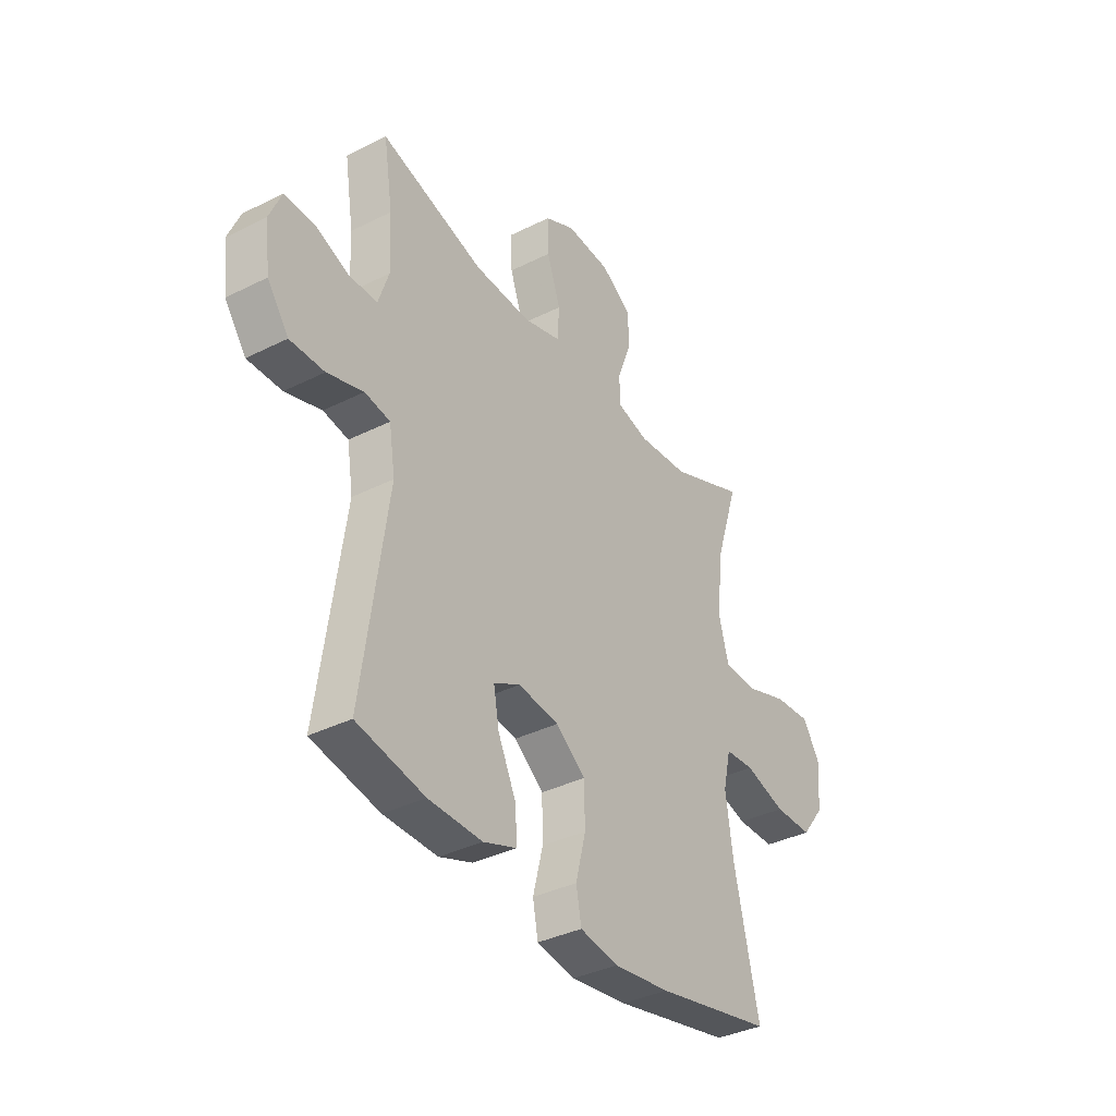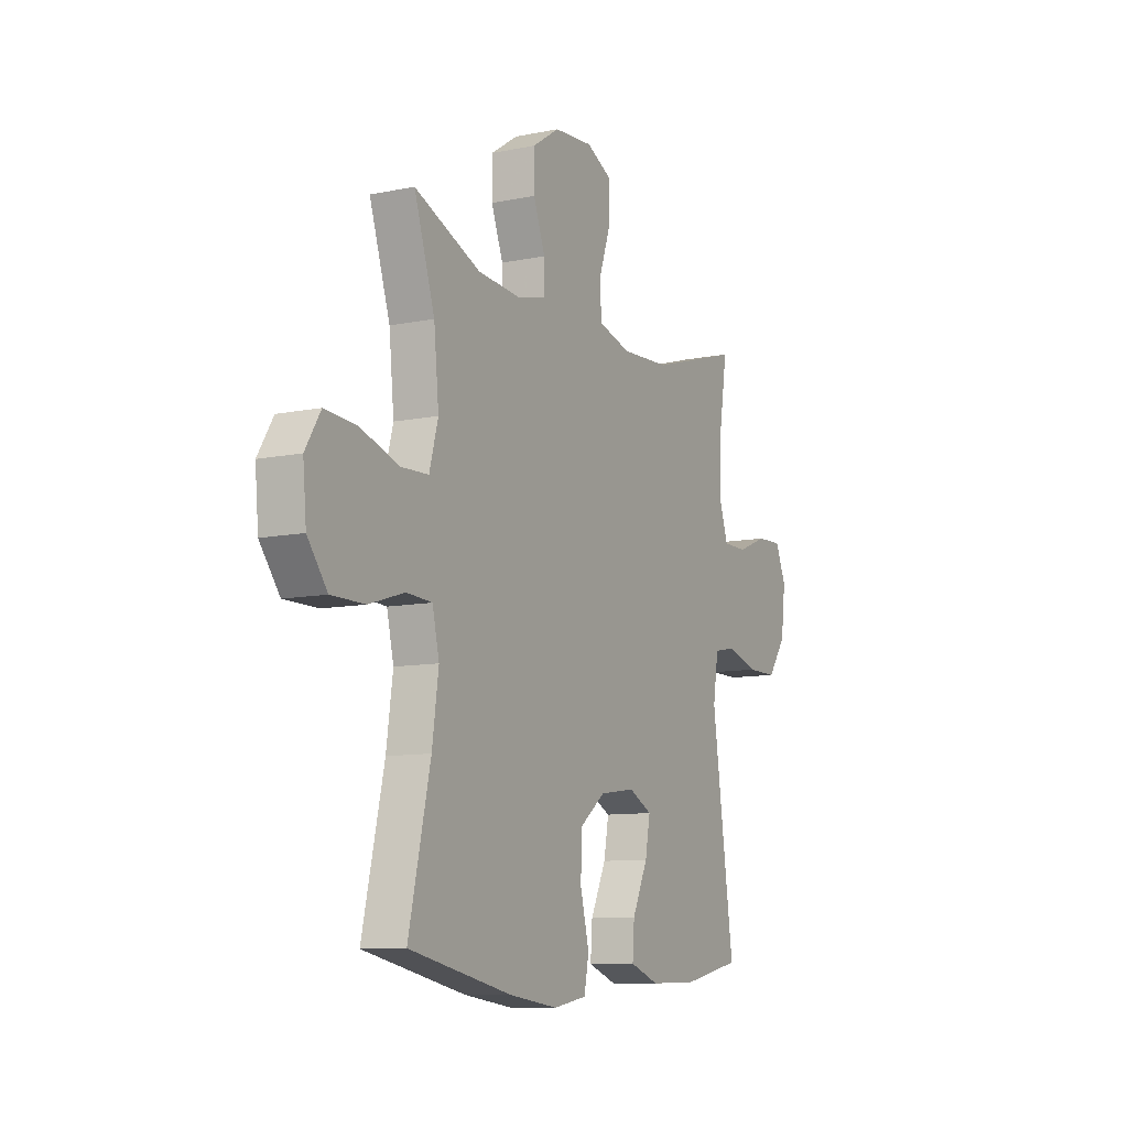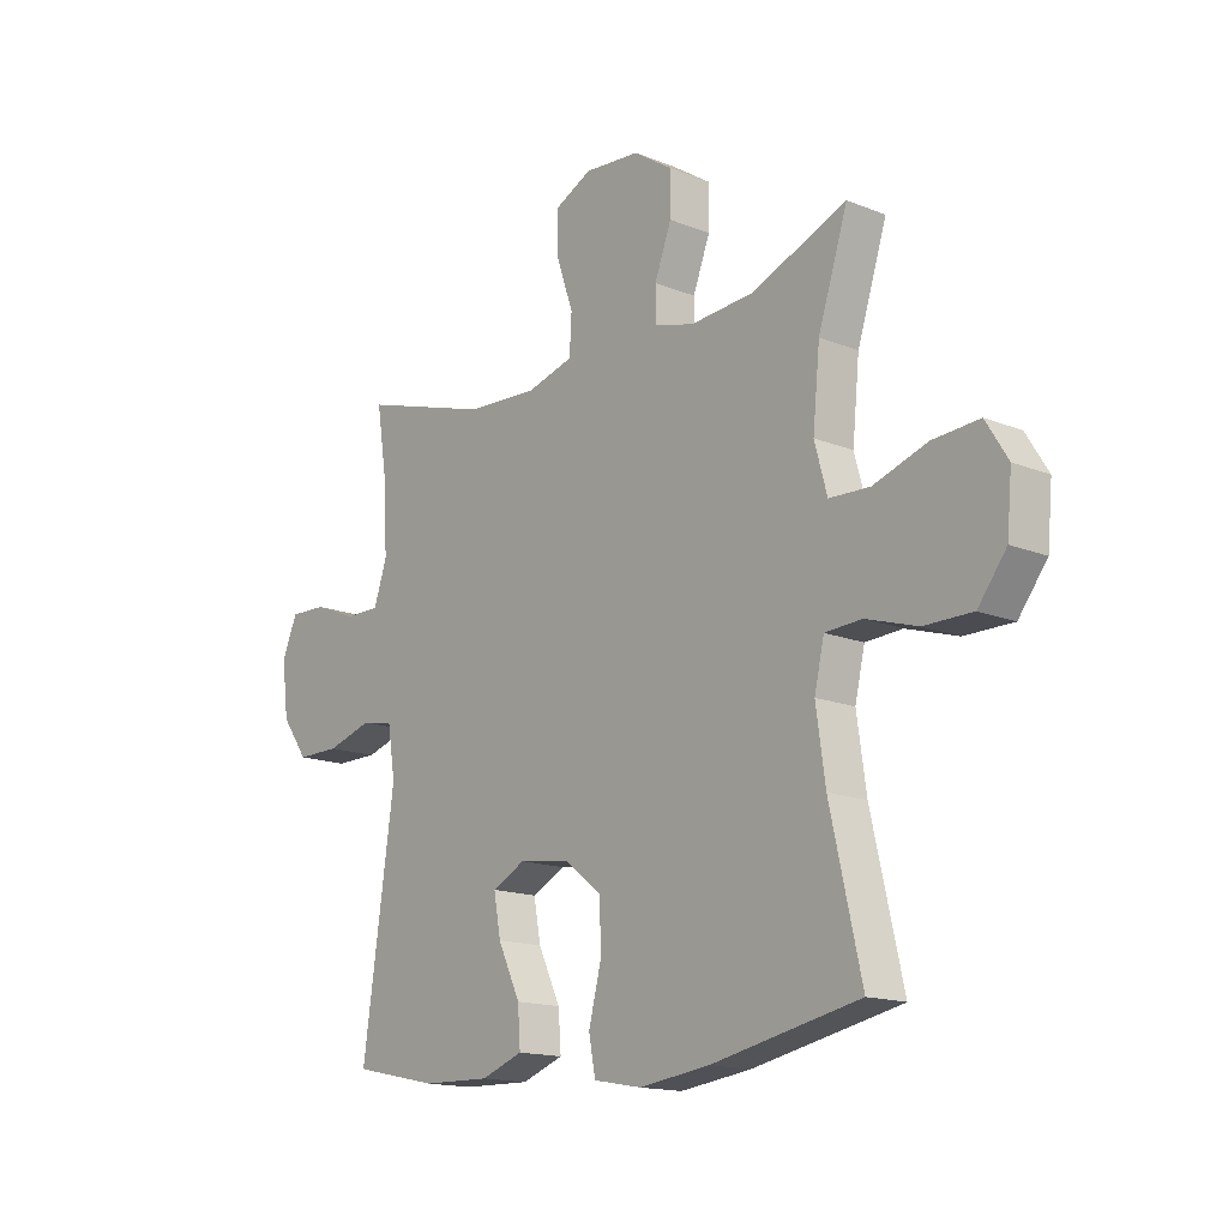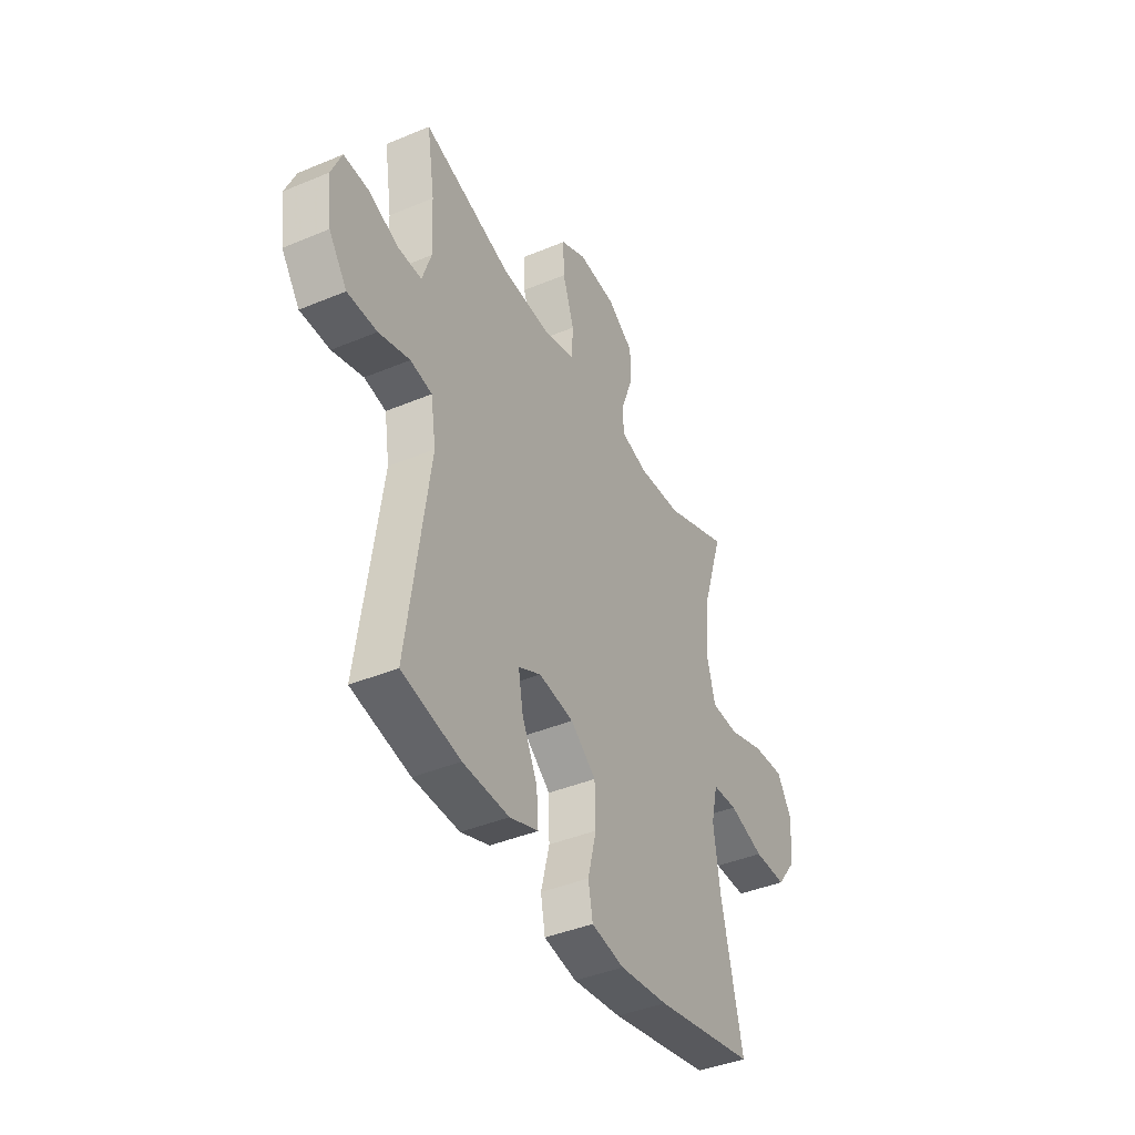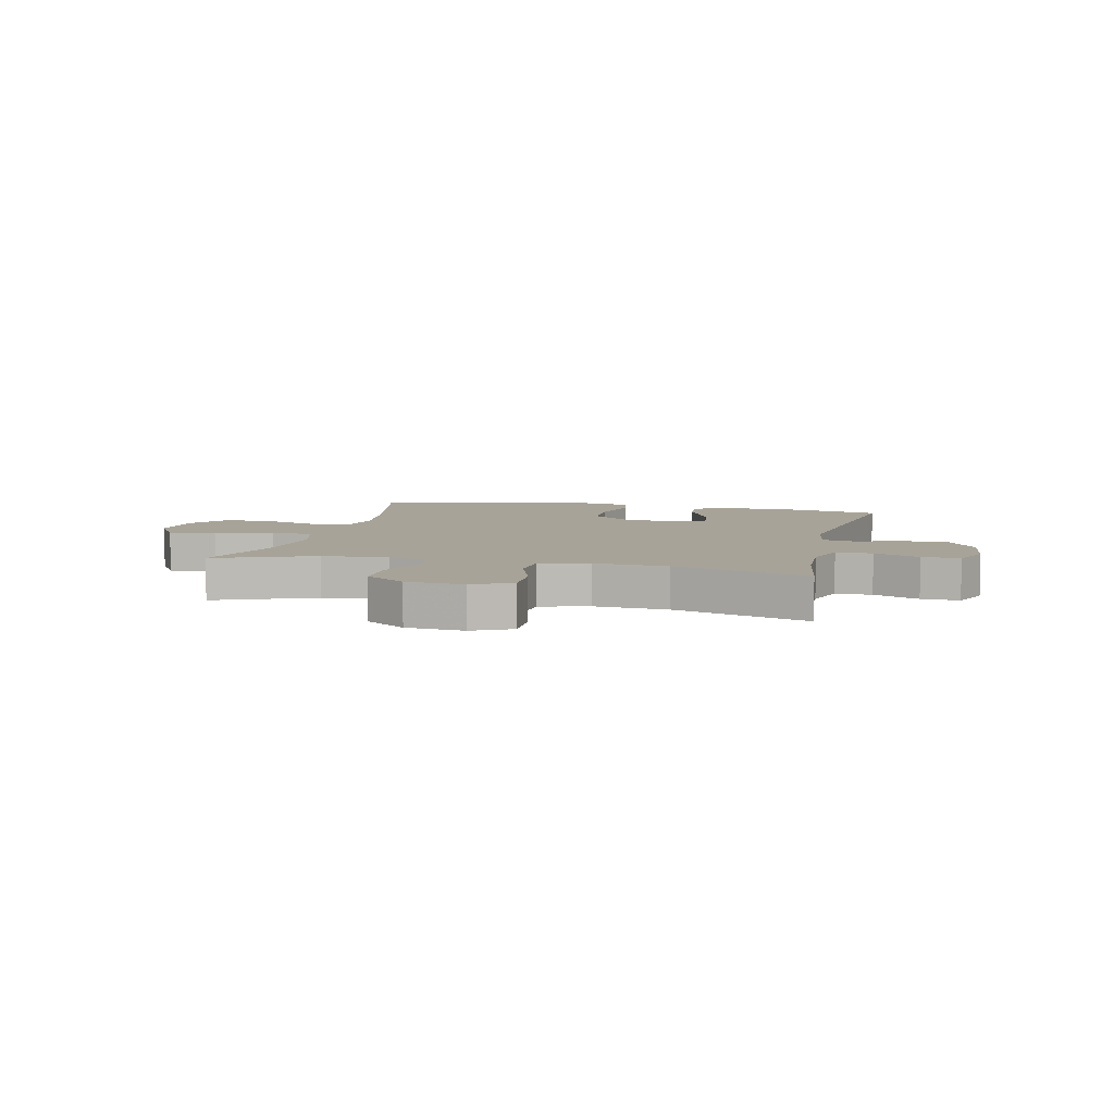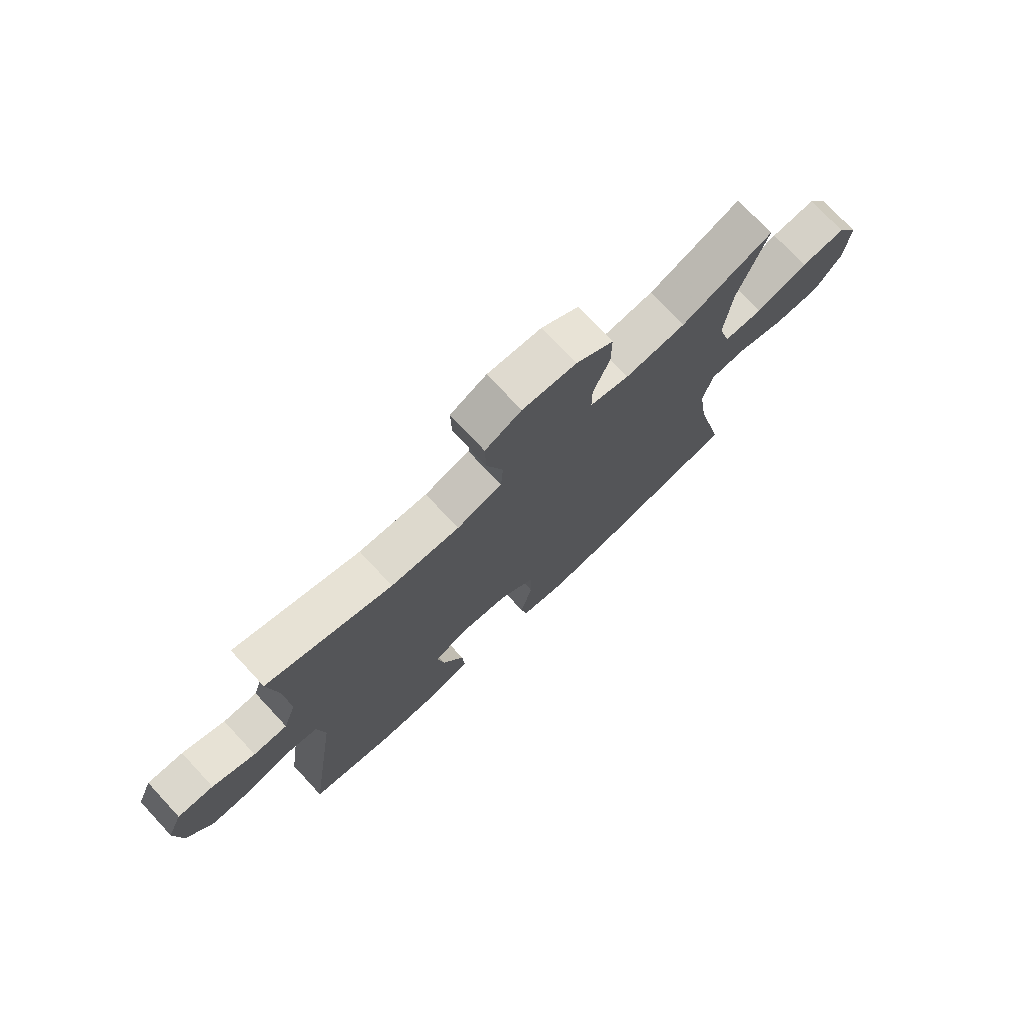
<metadata>
{"format":"obj","ext":"obj","renderer":"f3d","projection":"perspective","resolution":1024,"background":"white","views":[{"elev":-36.4,"azim":123.2,"up":"+Z"},{"elev":-9.9,"azim":-62.2,"up":"+Z"},{"elev":-15.4,"azim":-130.4,"up":"+Z"},{"elev":-41.3,"azim":116.9,"up":"+Z"},{"elev":6.9,"azim":13.4,"up":"+Y"},{"elev":74.5,"azim":137.0,"up":"+Z"}]}
</metadata>
<code>
v 0.5 0.07 -0.5
v 0.344 0.07 -0.533
v 0.22 0.07 -0.536
v 0.143 0.07 -0.508
v 0.148 0.07 -0.44
v 0.189 0.07 -0.353
v 0.202 0.07 -0.282
v 0.141 0.07 -0.251
v 0.047 0.07 -0.264
v -0.021 0.07 -0.317
v -0.023 0.07 -0.402
v 0 0.07 -0.493
v -0.012 0.07 -0.557
v -0.1 0.07 -0.573
v -0.23 0.07 -0.556
v -0.5 0.07 -0.5
v -0.443 0.07 -0.249
v -0.426 0.07 -0.129
v -0.444 0.07 -0.051
v -0.511 0.07 -0.047
v -0.605 0.07 -0.076
v -0.693 0.07 -0.076
v -0.745 0.07 -0.008
v -0.754 0.07 0.089
v -0.714 0.07 0.154
v -0.629 0.07 0.148
v -0.53 0.07 0.115
v -0.456 0.07 0.118
v -0.433 0.07 0.202
v -0.446 0.07 0.332
v -0.5 0.07 0.5
v -0.326 0.07 0.429
v -0.21 0.07 0.42
v -0.136 0.07 0.44
v -0.136 0.07 0.501
v -0.167 0.07 0.583
v -0.167 0.07 0.659
v -0.096 0.07 0.706
v 0.006 0.07 0.714
v 0.075 0.07 0.68
v 0.073 0.07 0.604
v 0.042 0.07 0.514
v 0.046 0.07 0.445
v 0.132 0.07 0.421
v 0.262 0.07 0.428
v 0.5 0.07 0.5
v 0.479 0.07 0.366
v 0.474 0.07 0.252
v 0.498 0.07 0.18
v 0.562 0.07 0.18
v 0.642 0.07 0.212
v 0.709 0.07 0.214
v 0.737 0.07 0.148
v 0.725 0.07 0.051
v 0.676 0.07 -0.017
v 0.597 0.07 -0.017
v 0.514 0.07 0.008
v 0.456 0.07 -0.003
v 0.442 0.07 -0.092
v 0.5 0 -0.5
v 0.344 0 -0.533
v 0.22 0 -0.536
v 0.143 0 -0.508
v 0.148 0 -0.44
v 0.189 0 -0.353
v 0.202 0 -0.282
v 0.141 0 -0.251
v 0.047 0 -0.264
v -0.021 0 -0.317
v -0.023 0 -0.402
v 0 0 -0.493
v -0.012 0 -0.557
v -0.1 0 -0.573
v -0.23 0 -0.556
v -0.5 0 -0.5
v -0.443 0 -0.249
v -0.426 0 -0.129
v -0.444 0 -0.051
v -0.511 0 -0.047
v -0.605 0 -0.076
v -0.693 0 -0.076
v -0.745 0 -0.008
v -0.754 0 0.089
v -0.714 0 0.154
v -0.629 0 0.148
v -0.53 0 0.115
v -0.456 0 0.118
v -0.433 0 0.202
v -0.446 0 0.332
v -0.5 0 0.5
v -0.326 0 0.429
v -0.21 0 0.42
v -0.136 0 0.44
v -0.136 0 0.501
v -0.167 0 0.583
v -0.167 0 0.659
v -0.096 0 0.706
v 0.006 0 0.714
v 0.075 0 0.68
v 0.073 0 0.604
v 0.042 0 0.514
v 0.046 0 0.445
v 0.132 0 0.421
v 0.262 0 0.428
v 0.5 0 0.5
v 0.479 0 0.366
v 0.474 0 0.252
v 0.498 0 0.18
v 0.562 0 0.18
v 0.642 0 0.212
v 0.709 0 0.214
v 0.737 0 0.148
v 0.725 0 0.051
v 0.676 0 -0.017
v 0.597 0 -0.017
v 0.514 0 0.008
v 0.456 0 -0.003
v 0.442 0 -0.092
f 54 55 56 57
f 54 57 58
f 53 54 58
f 50 51 52 53
f 49 50 53 58
f 48 49 58
f 47 48 58 59
f 45 46 47
f 44 45 47 59
f 39 40 41 42
f 39 42 43
f 38 39 43
f 35 36 37 38
f 34 35 38 43
f 33 34 43 44
f 30 31 32
f 29 30 32 33
f 28 29 33 44
f 24 25 26 27
f 24 27 28
f 23 24 28
f 20 21 22 23
f 19 20 23 28
f 18 19 28 44
f 14 15 16 17
f 11 12 13 14
f 10 11 14 17
f 9 10 17 18
f 3 4 5 6
f 3 6 7
f 2 3 7
f 1 2 7
f 59 1 7
f 44 59 7 8
f 8 9 18 44
f 116 115 114 113
f 117 116 113
f 117 113 112
f 112 111 110 109
f 117 112 109 108
f 117 108 107
f 118 117 107 106
f 106 105 104
f 118 106 104 103
f 101 100 99 98
f 102 101 98
f 102 98 97
f 97 96 95 94
f 102 97 94 93
f 103 102 93 92
f 91 90 89
f 92 91 89 88
f 103 92 88 87
f 86 85 84 83
f 87 86 83
f 87 83 82
f 82 81 80 79
f 87 82 79 78
f 103 87 78 77
f 76 75 74 73
f 73 72 71 70
f 76 73 70 69
f 77 76 69 68
f 65 64 63 62
f 66 65 62
f 66 62 61
f 66 61 60
f 66 60 118
f 67 66 118 103
f 103 77 68 67
f 1 60 61 2
f 2 61 62 3
f 3 62 63 4
f 4 63 64 5
f 5 64 65 6
f 6 65 66 7
f 7 66 67 8
f 8 67 68 9
f 9 68 69 10
f 10 69 70 11
f 11 70 71 12
f 12 71 72 13
f 13 72 73 14
f 14 73 74 15
f 15 74 75 16
f 16 75 76 17
f 17 76 77 18
f 18 77 78 19
f 19 78 79 20
f 20 79 80 21
f 21 80 81 22
f 22 81 82 23
f 23 82 83 24
f 24 83 84 25
f 25 84 85 26
f 26 85 86 27
f 27 86 87 28
f 28 87 88 29
f 29 88 89 30
f 30 89 90 31
f 31 90 91 32
f 32 91 92 33
f 33 92 93 34
f 34 93 94 35
f 35 94 95 36
f 36 95 96 37
f 37 96 97 38
f 38 97 98 39
f 39 98 99 40
f 40 99 100 41
f 41 100 101 42
f 42 101 102 43
f 43 102 103 44
f 44 103 104 45
f 45 104 105 46
f 46 105 106 47
f 47 106 107 48
f 48 107 108 49
f 49 108 109 50
f 50 109 110 51
f 51 110 111 52
f 52 111 112 53
f 53 112 113 54
f 54 113 114 55
f 55 114 115 56
f 56 115 116 57
f 57 116 117 58
f 58 117 118 59
f 59 118 60 1

</code>
